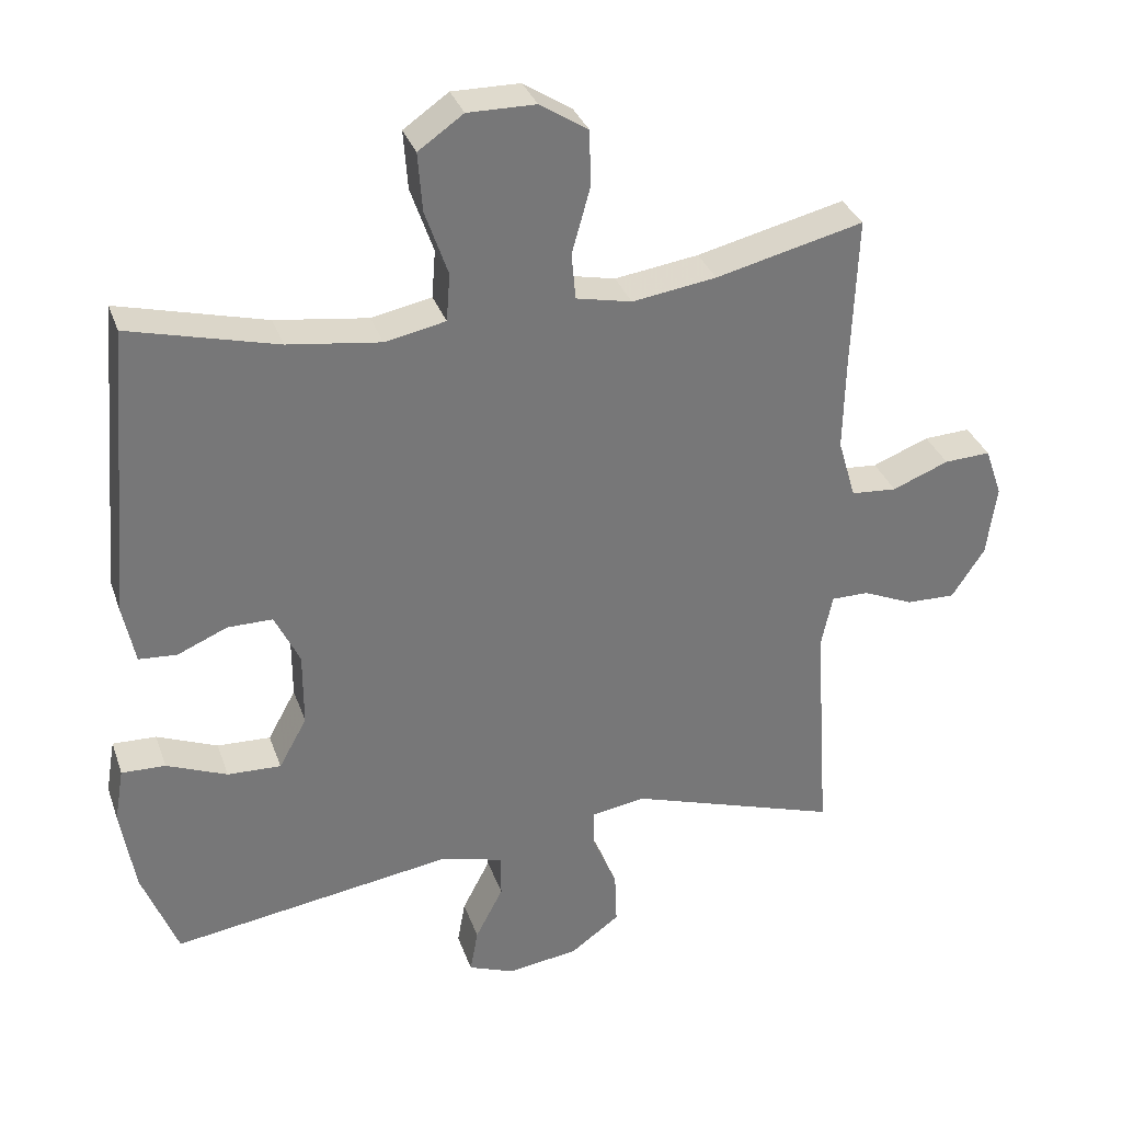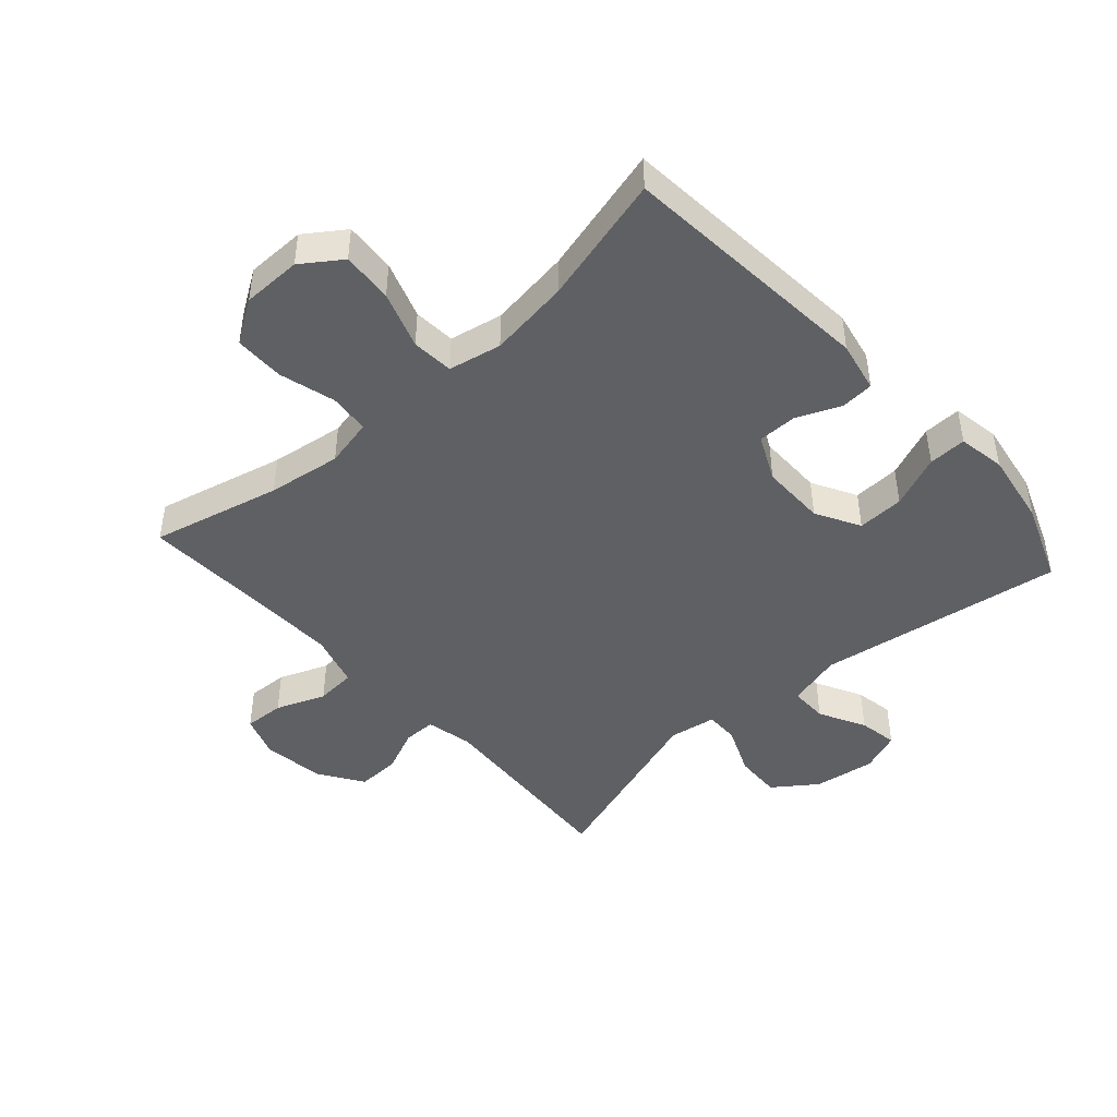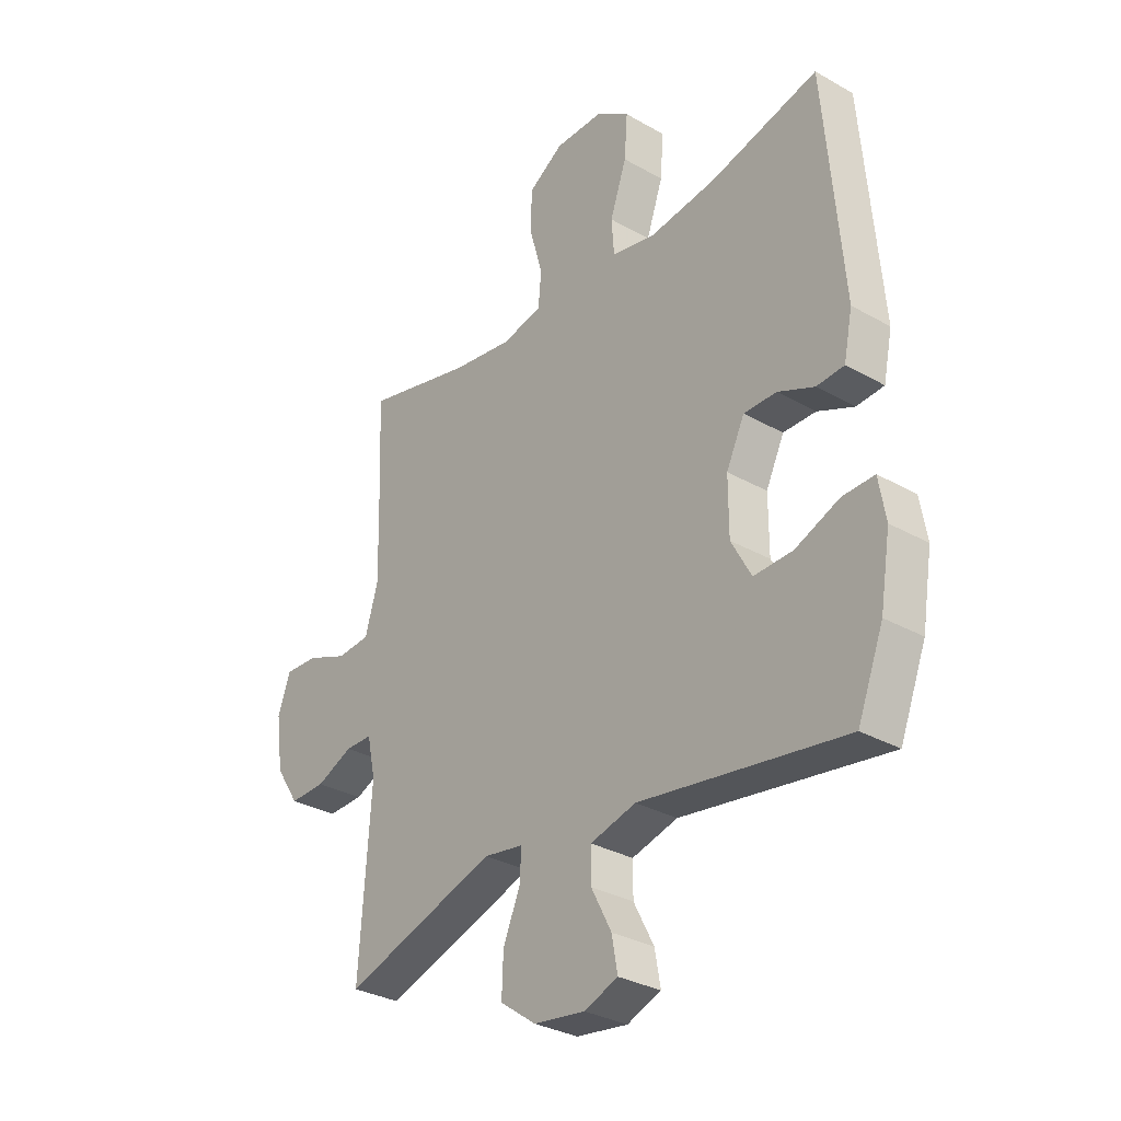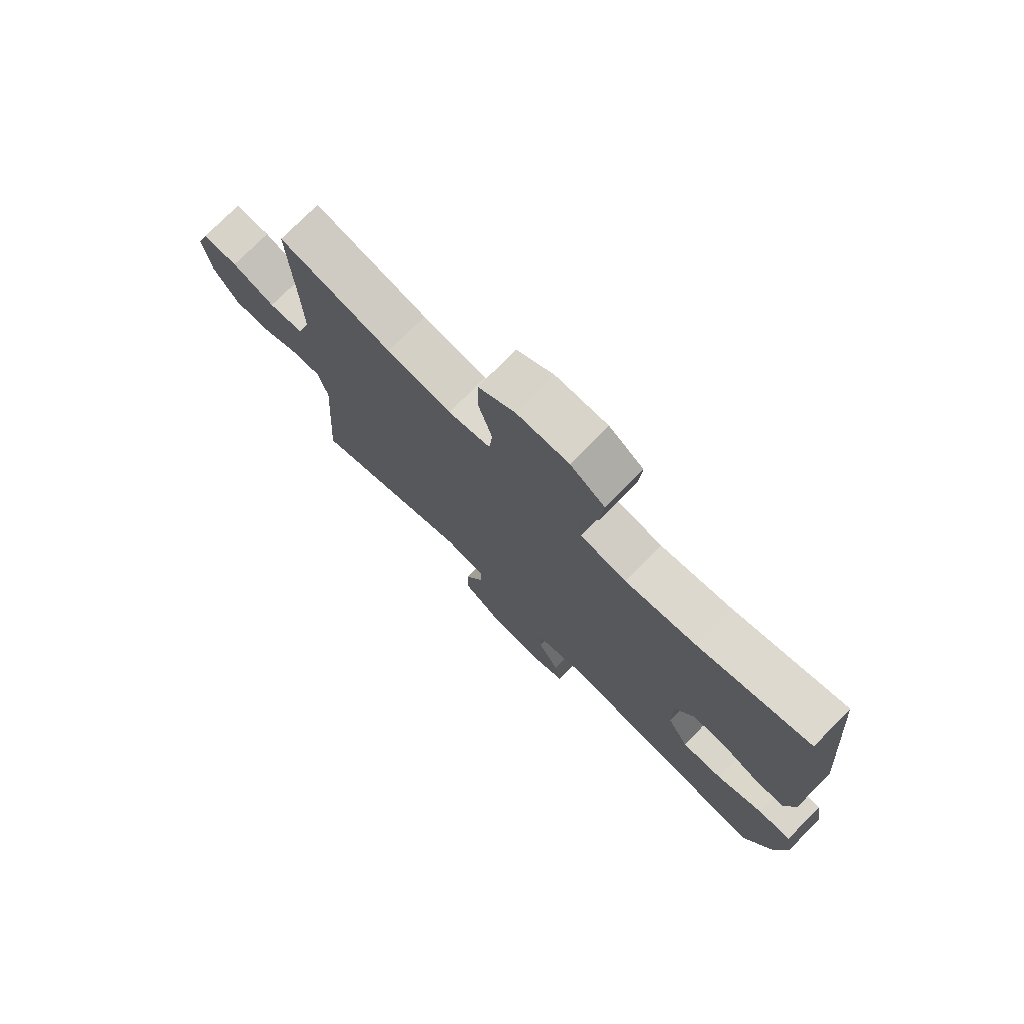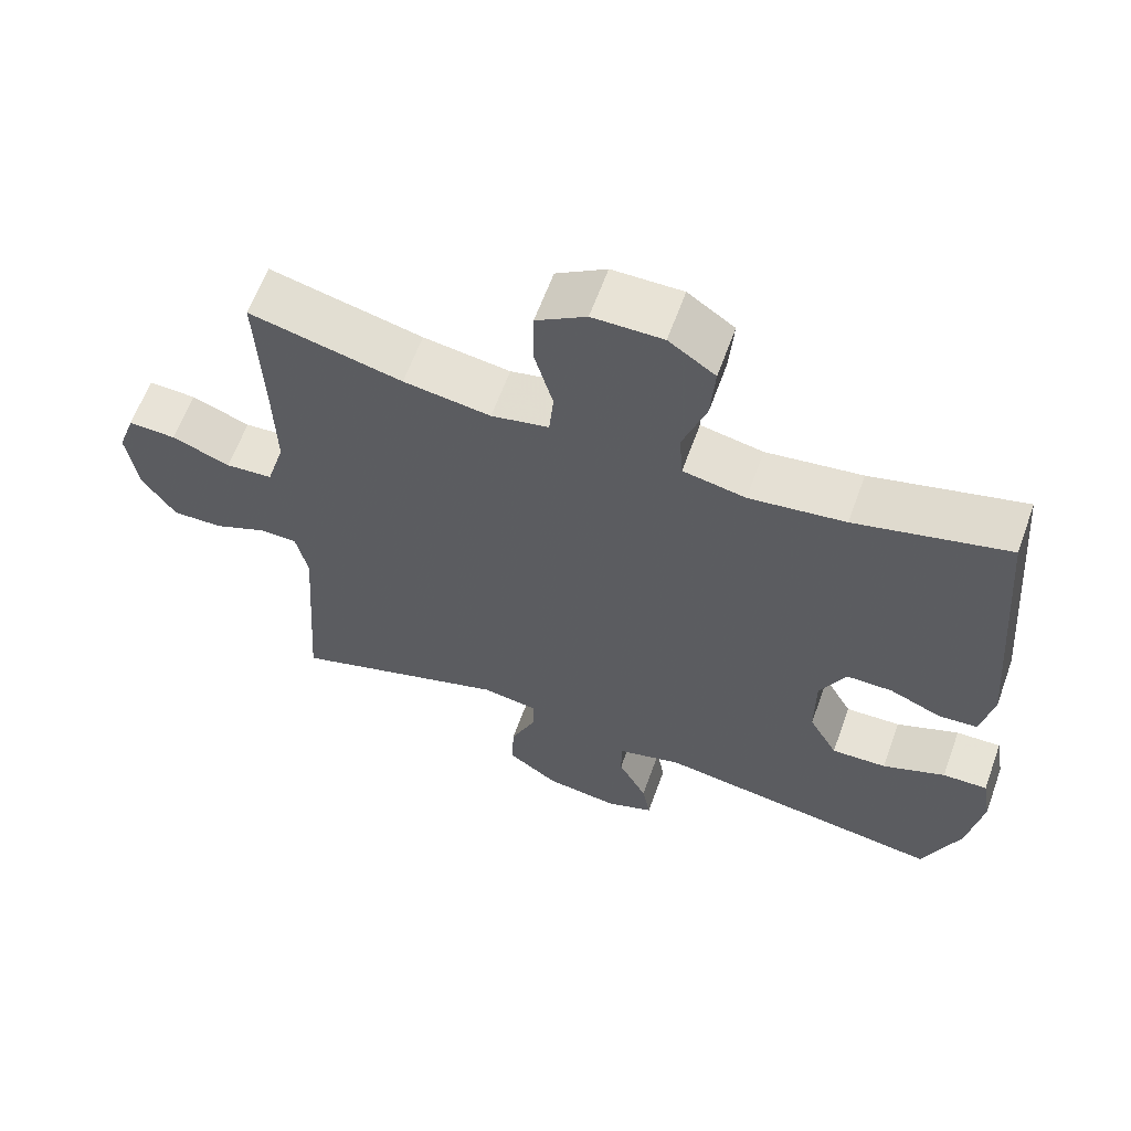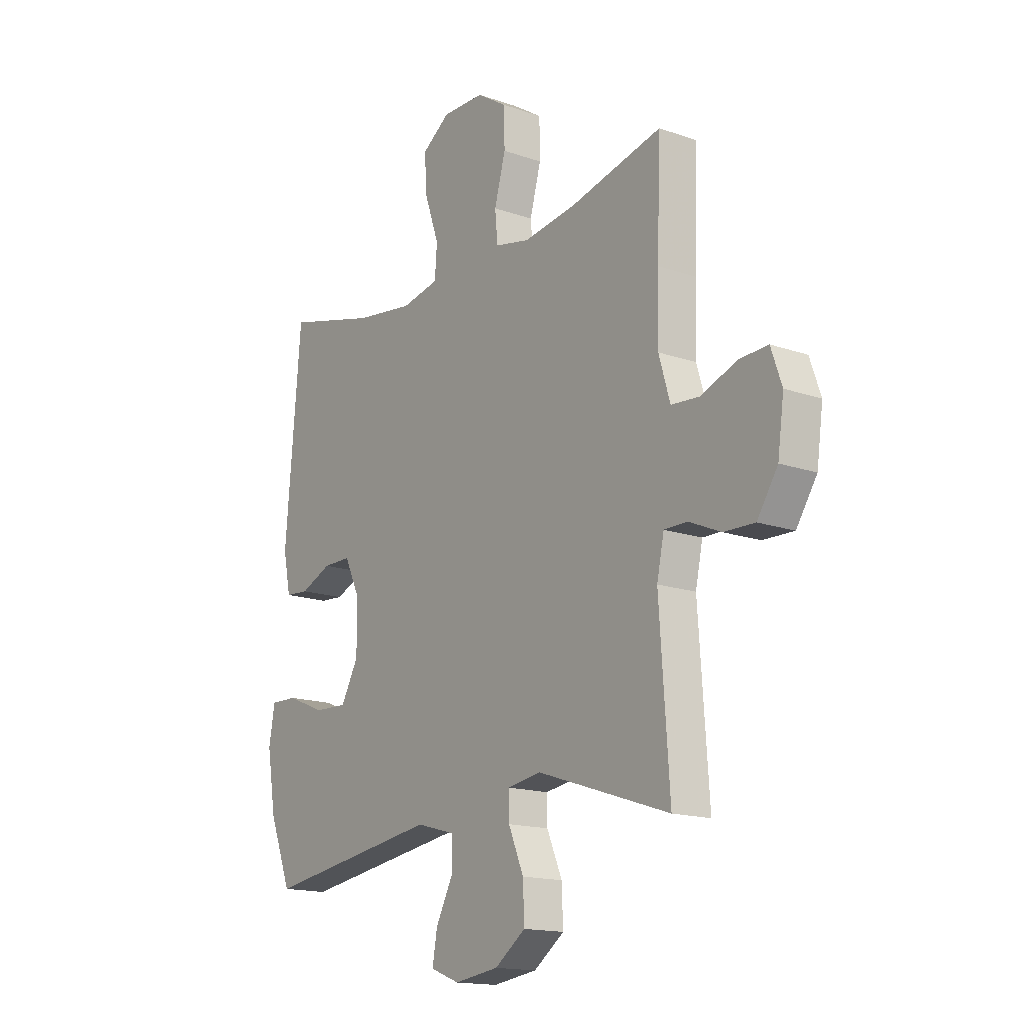
<metadata>
{"format":"obj","ext":"obj","renderer":"f3d","projection":"perspective","resolution":1024,"background":"white","views":[{"elev":33.0,"azim":162.2,"up":"+Z"},{"elev":-45.2,"azim":41.9,"up":"+Y"},{"elev":-31.3,"azim":51.0,"up":"+Z"},{"elev":75.6,"azim":44.7,"up":"+Z"},{"elev":62.4,"azim":19.9,"up":"+Z"},{"elev":-15.9,"azim":-126.0,"up":"+Z"}]}
</metadata>
<code>
v 0.5 0.07 -0.5
v 0.105 0.07 -0.441
v 0.017 0.07 -0.465
v 0.017 0.07 -0.526
v 0.056 0.07 -0.601
v 0.067 0.07 -0.663
v 0.002 0.07 -0.688
v -0.097 0.07 -0.674
v -0.166 0.07 -0.624
v -0.163 0.07 -0.549
v -0.129 0.07 -0.469
v -0.128 0.07 -0.415
v -0.204 0.07 -0.403
v -0.5 0.07 -0.5
v -0.478 0.07 -0.179
v -0.494 0.07 -0.104
v -0.546 0.07 -0.104
v -0.617 0.07 -0.135
v -0.686 0.07 -0.137
v -0.732 0.07 -0.067
v -0.746 0.07 0.033
v -0.722 0.07 0.102
v -0.657 0.07 0.099
v -0.578 0.07 0.068
v -0.514 0.07 0.073
v -0.489 0.07 0.158
v -0.492 0.07 0.288
v -0.5 0.07 0.5
v -0.293 0.07 0.45
v -0.175 0.07 0.433
v -0.097 0.07 0.45
v -0.091 0.07 0.515
v -0.116 0.07 0.605
v -0.115 0.07 0.685
v -0.047 0.07 0.729
v 0.048 0.07 0.73
v 0.111 0.07 0.686
v 0.105 0.07 0.604
v 0.073 0.07 0.512
v 0.078 0.07 0.445
v 0.163 0.07 0.428
v 0.293 0.07 0.446
v 0.5 0.07 0.5
v 0.535 0.07 0.088
v 0.518 0.07 0.006
v 0.465 0.07 0.002
v 0.395 0.07 0.032
v 0.332 0.07 0.032
v 0.297 0.07 -0.041
v 0.297 0.07 -0.145
v 0.336 0.07 -0.216
v 0.411 0.07 -0.213
v 0.496 0.07 -0.178
v 0.557 0.07 -0.176
v 0.57 0.07 -0.252
v 0.55 0.07 -0.372
v 0.5 0 -0.5
v 0.105 0 -0.441
v 0.017 0 -0.465
v 0.017 0 -0.526
v 0.056 0 -0.601
v 0.067 0 -0.663
v 0.002 0 -0.688
v -0.097 0 -0.674
v -0.166 0 -0.624
v -0.163 0 -0.549
v -0.129 0 -0.469
v -0.128 0 -0.415
v -0.204 0 -0.403
v -0.5 0 -0.5
v -0.478 0 -0.179
v -0.494 0 -0.104
v -0.546 0 -0.104
v -0.617 0 -0.135
v -0.686 0 -0.137
v -0.732 0 -0.067
v -0.746 0 0.033
v -0.722 0 0.102
v -0.657 0 0.099
v -0.578 0 0.068
v -0.514 0 0.073
v -0.489 0 0.158
v -0.492 0 0.288
v -0.5 0 0.5
v -0.293 0 0.45
v -0.175 0 0.433
v -0.097 0 0.45
v -0.091 0 0.515
v -0.116 0 0.605
v -0.115 0 0.685
v -0.047 0 0.729
v 0.048 0 0.73
v 0.111 0 0.686
v 0.105 0 0.604
v 0.073 0 0.512
v 0.078 0 0.445
v 0.163 0 0.428
v 0.293 0 0.446
v 0.5 0 0.5
v 0.535 0 0.088
v 0.518 0 0.006
v 0.465 0 0.002
v 0.395 0 0.032
v 0.332 0 0.032
v 0.297 0 -0.041
v 0.297 0 -0.145
v 0.336 0 -0.216
v 0.411 0 -0.213
v 0.496 0 -0.178
v 0.557 0 -0.176
v 0.57 0 -0.252
v 0.55 0 -0.372
f 55 56 1 2
f 52 53 54 55
f 51 52 55 2
f 50 51 2 3
f 49 50 3
f 48 49 3
f 44 45 46 47
f 42 43 44 47
f 41 42 47 48
f 40 41 48 3
f 36 37 38 39
f 36 39 40 3
f 32 33 34 35
f 31 32 35 36
f 27 28 29
f 26 27 29 30
f 25 26 30 31
f 21 22 23 24
f 21 24 25
f 20 21 25
f 17 18 19 20
f 16 17 20 25
f 15 16 25 31
f 13 14 15 31
f 8 9 10 11
f 8 11 12
f 7 8 12
f 4 5 6 7
f 3 4 7 12
f 36 3 12
f 12 13 31 36
f 58 57 112 111
f 111 110 109 108
f 58 111 108 107
f 59 58 107 106
f 59 106 105
f 59 105 104
f 103 102 101 100
f 103 100 99 98
f 104 103 98 97
f 59 104 97 96
f 95 94 93 92
f 59 96 95 92
f 91 90 89 88
f 92 91 88 87
f 85 84 83
f 86 85 83 82
f 87 86 82 81
f 80 79 78 77
f 81 80 77
f 81 77 76
f 76 75 74 73
f 81 76 73 72
f 87 81 72 71
f 87 71 70 69
f 67 66 65 64
f 68 67 64
f 68 64 63
f 63 62 61 60
f 68 63 60 59
f 68 59 92
f 92 87 69 68
f 1 57 58 2
f 2 58 59 3
f 3 59 60 4
f 4 60 61 5
f 5 61 62 6
f 6 62 63 7
f 7 63 64 8
f 8 64 65 9
f 9 65 66 10
f 10 66 67 11
f 11 67 68 12
f 12 68 69 13
f 13 69 70 14
f 14 70 71 15
f 15 71 72 16
f 16 72 73 17
f 17 73 74 18
f 18 74 75 19
f 19 75 76 20
f 20 76 77 21
f 21 77 78 22
f 22 78 79 23
f 23 79 80 24
f 24 80 81 25
f 25 81 82 26
f 26 82 83 27
f 27 83 84 28
f 28 84 85 29
f 29 85 86 30
f 30 86 87 31
f 31 87 88 32
f 32 88 89 33
f 33 89 90 34
f 34 90 91 35
f 35 91 92 36
f 36 92 93 37
f 37 93 94 38
f 38 94 95 39
f 39 95 96 40
f 40 96 97 41
f 41 97 98 42
f 42 98 99 43
f 43 99 100 44
f 44 100 101 45
f 45 101 102 46
f 46 102 103 47
f 47 103 104 48
f 48 104 105 49
f 49 105 106 50
f 50 106 107 51
f 51 107 108 52
f 52 108 109 53
f 53 109 110 54
f 54 110 111 55
f 55 111 112 56
f 56 112 57 1

</code>
